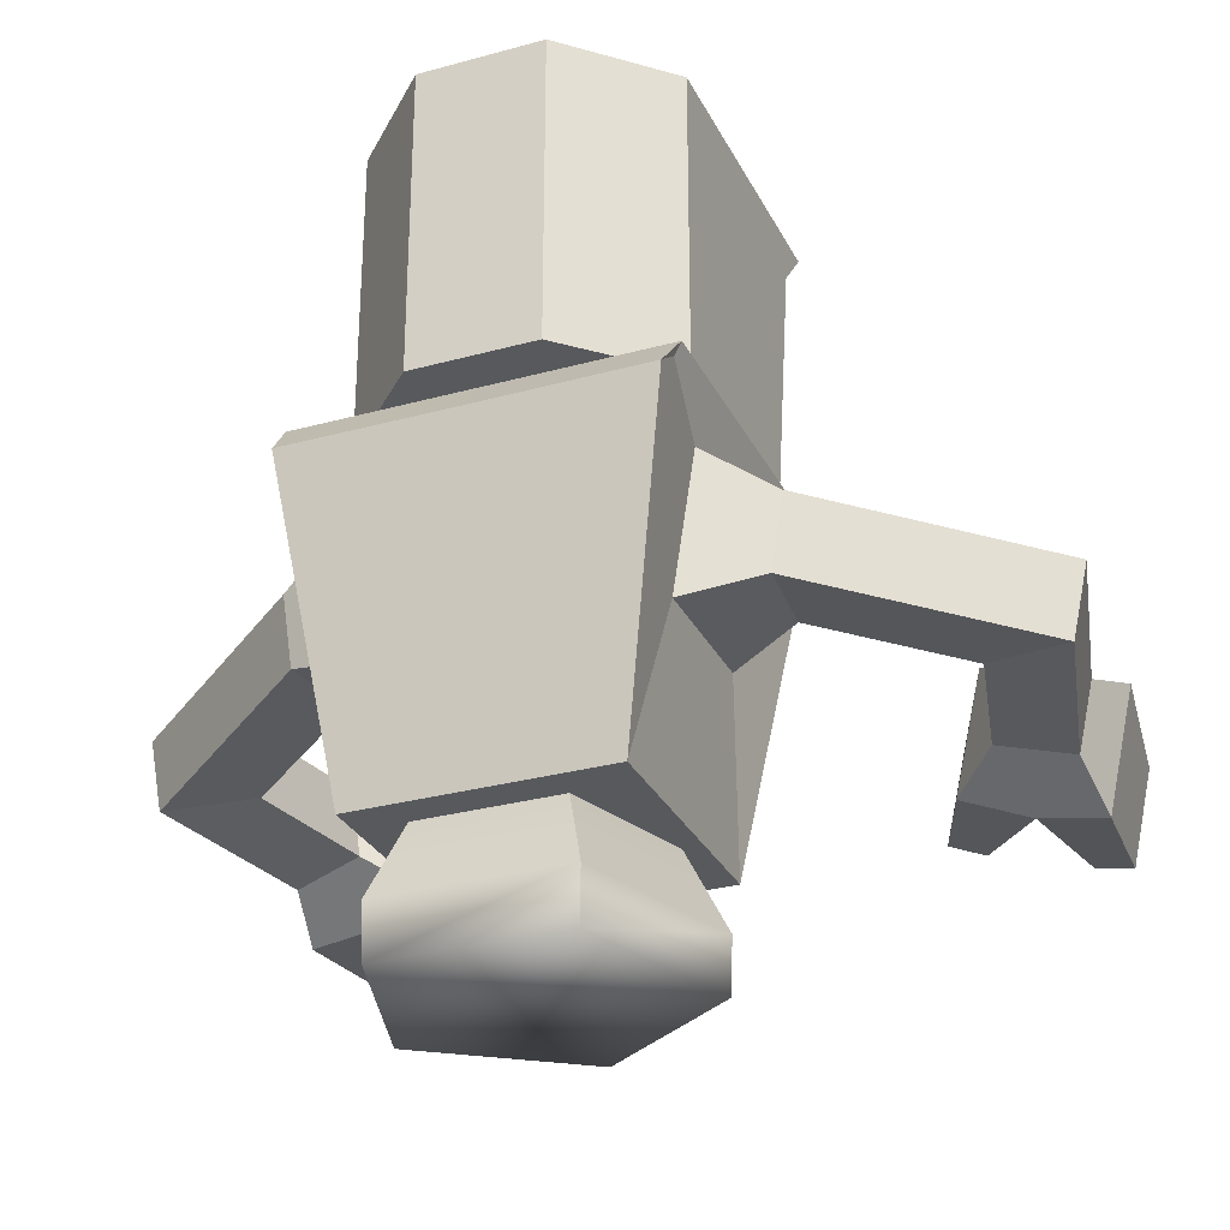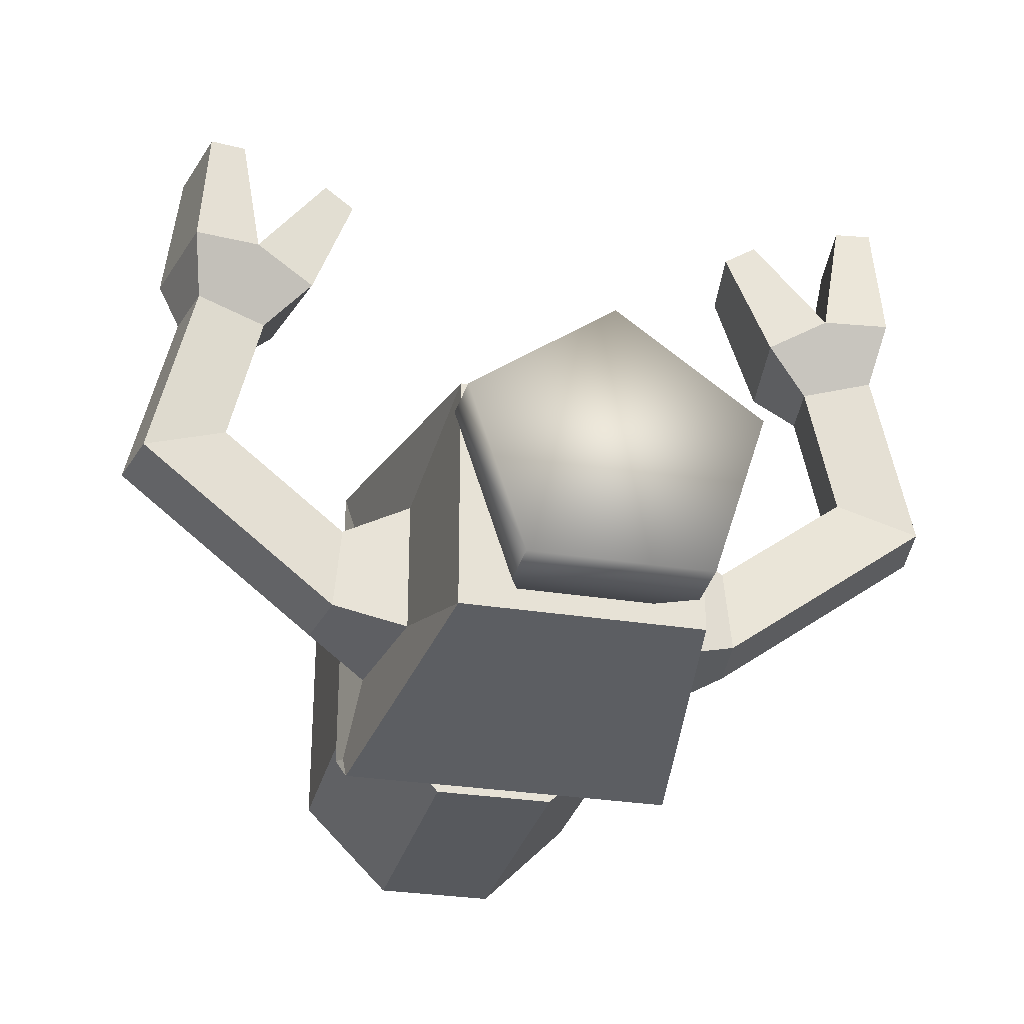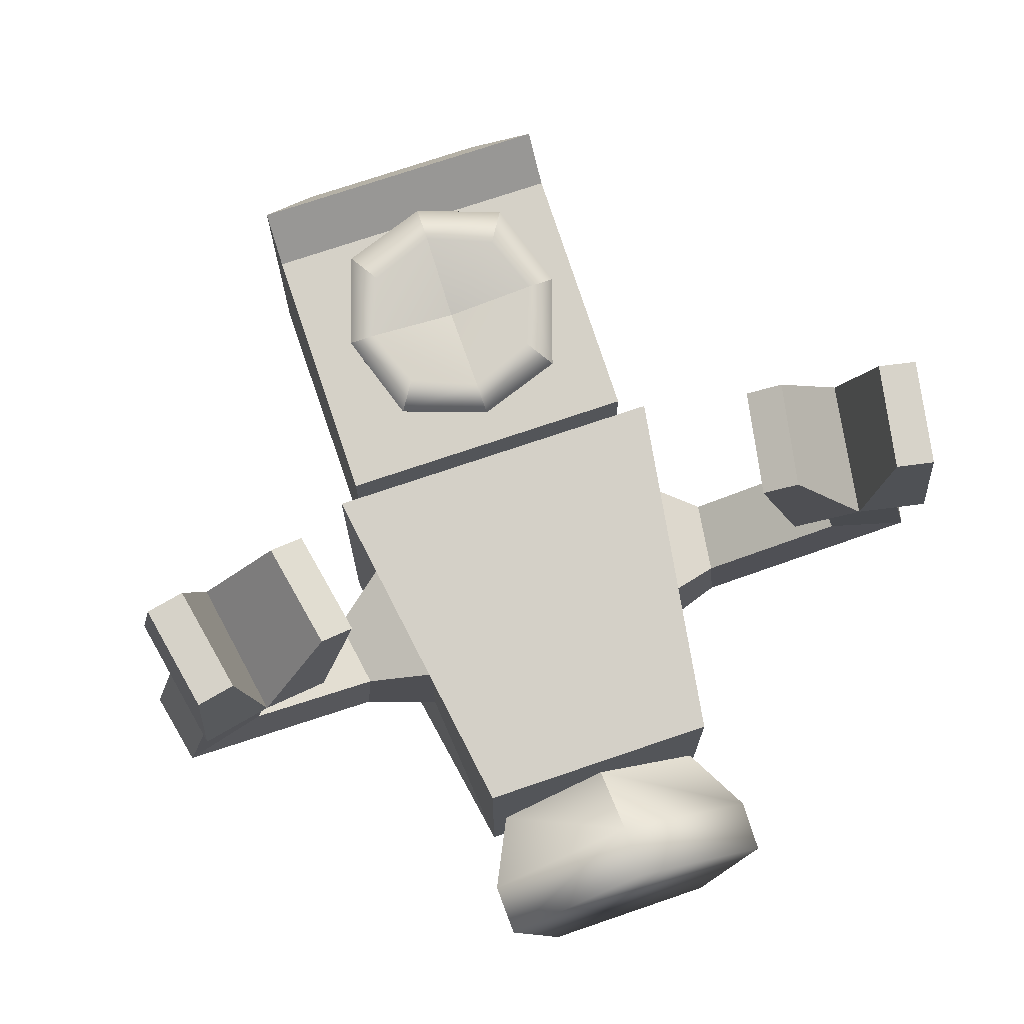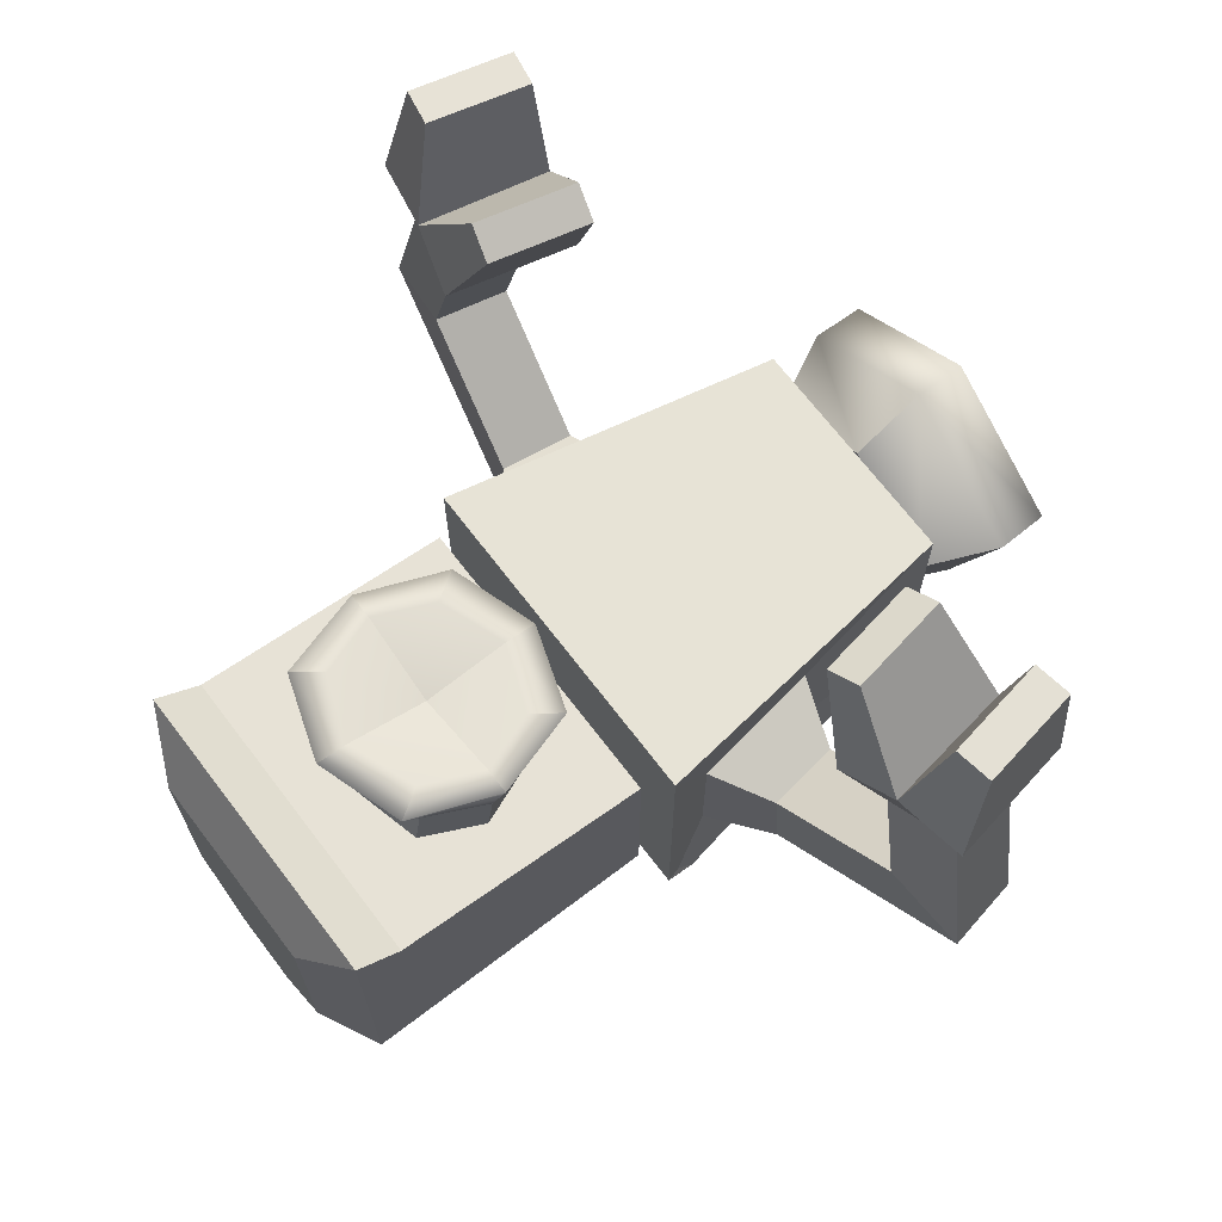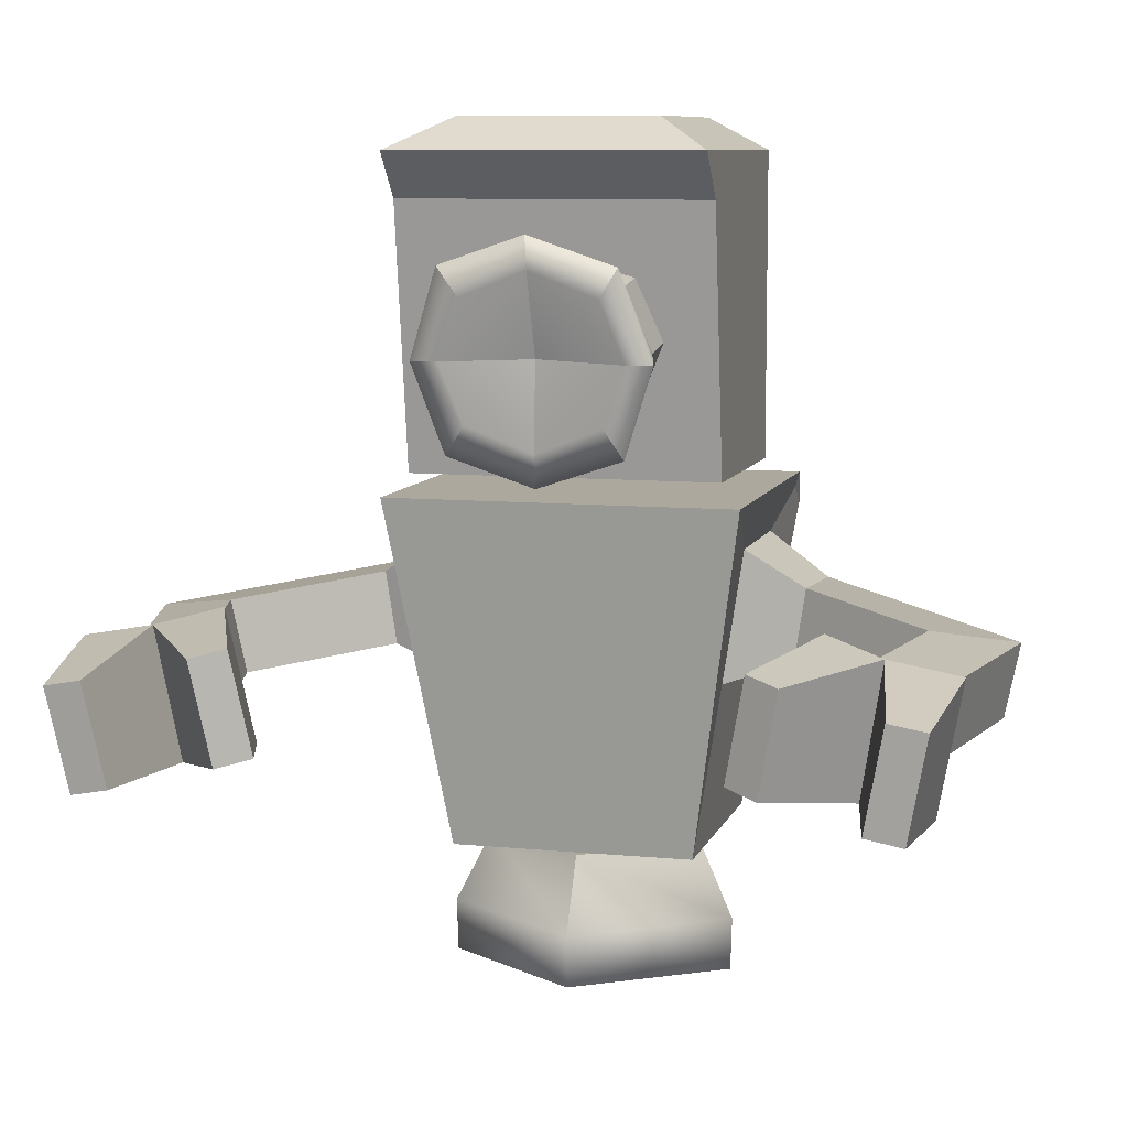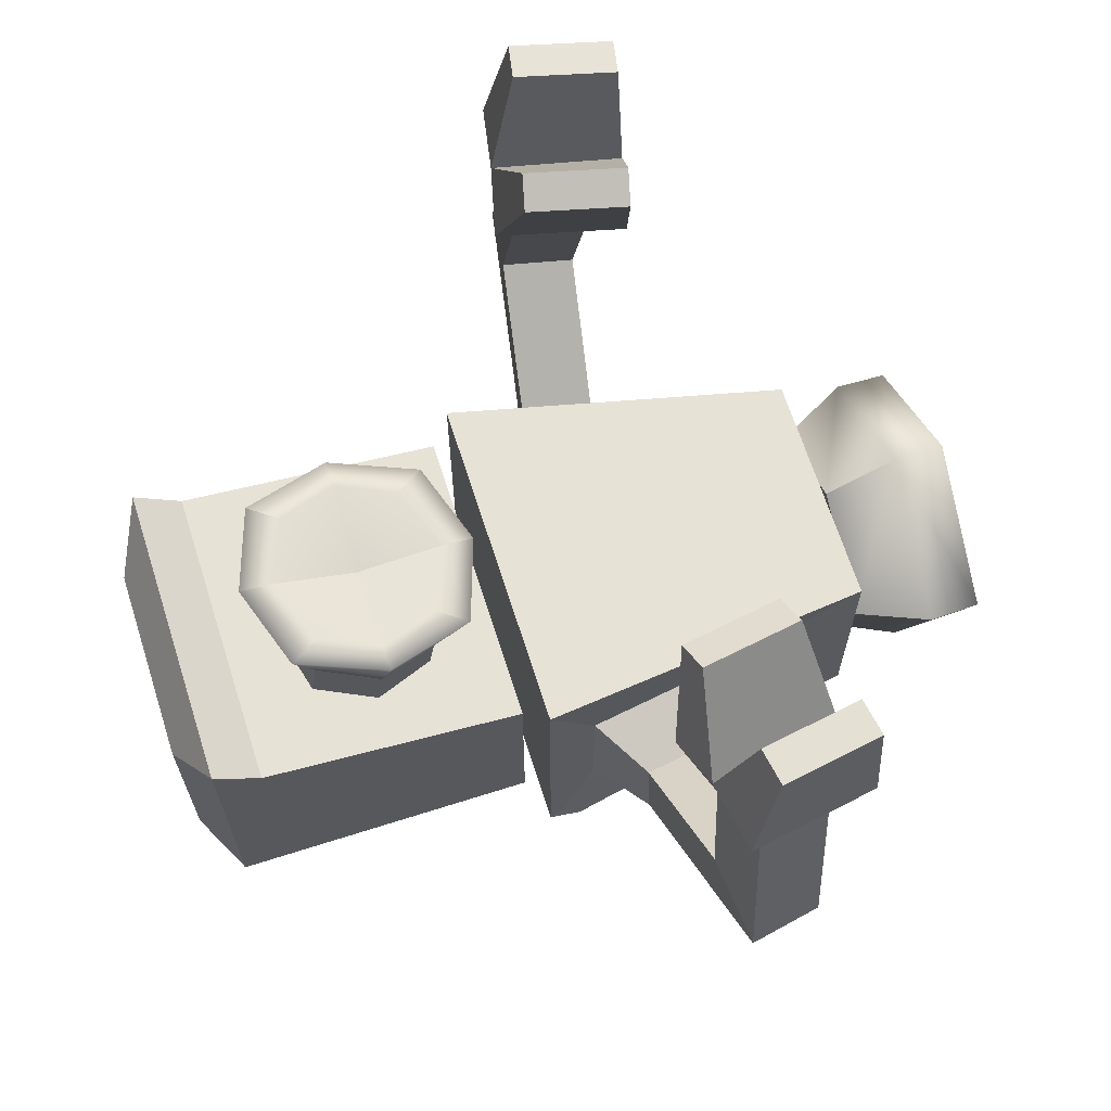
<metadata>
{"format":"obj","ext":"obj","renderer":"f3d","projection":"perspective","resolution":1024,"background":"white","views":[{"elev":-29.1,"azim":-157.7,"up":"+Y"},{"elev":-29.3,"azim":-13.5,"up":"+Z"},{"elev":72.4,"azim":-18.9,"up":"+Z"},{"elev":69.1,"azim":-127.3,"up":"+Z"},{"elev":8.6,"azim":14.9,"up":"+Y"},{"elev":66.7,"azim":-107.7,"up":"+Z"}]}
</metadata>
<code>
o body
v 0.004056 3.773 0.8308
v 0.004056 1.773 0.5208
v 0.004056 1.773 -0.8592
v 0.6941 1.773 -0.8592
v 0.6941 1.773 0.5208
v 1.004 3.773 0.8308
v 0.9083 3.471 -0.5563
v 0.7898 2.706 -0.5563
v 0.7898 2.706 0.2178
v 0.9083 3.471 0.2178
v 1.274 3.238 -0.413
v 1.209 2.817 -0.413
v 1.166 2.824 0.07449
v 1.232 3.244 0.07449
v 2.454 3.055 0.4115
v 2.368 2.637 0.3971
v 1.895 2.711 0.5838
v 1.981 3.128 0.5982
v 2.201 3.004 1.469
v 2.121 2.588 1.43
v 1.715 2.675 1.337
v 1.795 3.091 1.376
v 2.323 3.119 1.808
v 2.18 2.378 1.738
v 1.456 2.532 1.573
v 1.598 3.274 1.643
v 1.802 2.449 1.759
v 1.928 3.193 1.824
v 2.032 3.02 2.51
v 1.923 2.449 2.456
v 2.129 2.411 2.447
v 2.239 2.981 2.5
v 1.397 2.562 2.336
v 1.506 3.132 2.389
v 1.325 3.176 2.291
v 1.216 2.606 2.238
v -0.6859 1.773 -0.8592
v -0.6859 1.773 0.5208
v -0.9959 3.773 0.8308
v -0.9002 3.471 -0.5563
v -0.7817 2.706 -0.5563
v -0.7817 2.706 0.2178
v -0.9002 3.471 0.2178
v -1.266 3.238 -0.413
v -1.201 2.817 -0.413
v -1.158 2.824 0.07449
v -1.223 3.244 0.07449
v -2.446 3.055 0.4115
v -2.36 2.637 0.3971
v -1.887 2.711 0.5838
v -1.973 3.128 0.5982
v -2.193 3.004 1.469
v -2.113 2.588 1.43
v -1.707 2.675 1.337
v -1.787 3.091 1.376
v -2.315 3.119 1.808
v -2.172 2.378 1.738
v -1.448 2.532 1.573
v -1.59 3.274 1.643
v -1.794 2.449 1.759
v -1.92 3.193 1.824
v -2.024 3.02 2.51
v -1.915 2.449 2.456
v -2.121 2.411 2.447
v -2.231 2.981 2.5
v -1.388 2.562 2.336
v -1.498 3.132 2.389
v -1.317 3.176 2.291
v -1.207 2.606 2.238
v 0.004056 3.568 -1.138
v 0.004056 3.773 -0.9622
v 0.9727 3.57 -1.138
v 0.9753 3.682 -0.9853
v 1.004 3.773 -0.9622
v -0.9646 3.57 -1.138
v -0.9672 3.682 -0.9853
v -0.9959 3.773 -0.9622
g body
f 2 5 6 1
f 2 38 37 3
f 4 8 9 5
f 6 10 7 73 74
f 37 41 40 76 75
f 70 72 4 3
f 70 75 77 71
f 1 39 38 2
f 3 4 5 2
f 3 37 75 70
f 5 9 10 6
f 8 4 72 73 7
f 38 42 41 37
f 43 39 77 76 40
f 74 71 1 6
f 1 71 77 39
f 39 43 42 38
f 73 72 74
f 76 77 75
f 71 74 72 70
f 20 24 27 25 21
f 22 26 28 23 19
f 23 32 31 24
f 27 30 29 28
f 34 35 36 33
f 53 57 56 52
f 56 65 62 61
f 59 68 69 58
f 60 63 64 57
f 60 66 67 61
f 19 23 24 20
f 24 31 30 27
f 25 36 35 26
f 28 29 32 23
f 28 34 33 27
f 55 59 58 54
f 57 64 65 56
f 58 69 66 60
f 61 62 63 60
f 61 67 68 59
f 21 25 26 22
f 26 35 34 28
f 27 33 36 25
f 30 31 32 29
f 52 56 61 59 55
f 54 58 60 57 53
f 62 65 64 63
f 66 69 68 67
f 7 11 12 8
f 9 13 14 10
f 12 16 17 13
f 14 18 15 11
f 15 19 20 16
f 17 21 22 18
f 43 47 46 42
f 46 50 49 45
f 48 52 55 51
f 8 12 13 9
f 10 14 11 7
f 11 15 16 12
f 13 17 18 14
f 16 20 21 17
f 18 22 19 15
f 41 45 44 40
f 44 48 51 47
f 50 54 53 49
f 40 44 47 43
f 42 46 45 41
f 49 53 52 48
f 51 55 54 50
f 45 49 48 44
f 47 51 50 46
o engine
v 0.004056 1.728 0.4188
v -0.6153 1.727 -0.03112
v -0.3787 1.725 -0.7592
v 0.3868 1.725 -0.7592
v 0.6234 1.727 -0.03112
v 0.004056 1.317 0.6363
v -0.8164 1.316 0.03995
v -0.5028 1.314 -0.9242
v 0.5109 1.314 -0.9242
v 0.8245 1.316 0.03995
v 0.004056 1.021 0.6284
v -0.8073 1.019 0.03899
v -0.4974 1.017 -0.9147
v 0.5055 1.017 -0.9147
v 0.8154 1.019 0.03899
g engine
f 83 88 92 87
f 84 85 90 89
f 85 86 91 90
f 86 87 92 91
f 89 88 83 84
f 89 90 91 92 88
f 78 82 81 80 79
f 78 83 87 82
f 79 84 83 78
f 80 85 84 79
f 81 86 85 80
f 82 87 86 81
o head
v 0.8801 3.897 0.7068
v -0.8719 3.897 0.7068
v 0.8801 5.649 1.15
v -0.8719 5.649 1.15
v -0.8719 5.394 0.9284
v 0.8801 5.394 0.9284
v 0.4386 4.986 0.8681
v -0.4305 4.986 0.8681
v -0.4305 4.304 0.767
v 0.4386 4.304 0.767
v 0.004056 5.1 0.8849
v -0.5753 4.645 0.8176
v 0.004056 4.19 0.7502
v 0.5834 4.645 0.8176
v 0.4386 4.947 1.132
v -0.4305 4.947 1.132
v -0.4305 4.265 1.031
v 0.4386 4.265 1.031
v 0.004056 4.579 1.264
v 0.004056 5.061 1.149
v -0.5753 4.606 1.082
v 0.004056 4.151 1.014
v 0.5834 4.606 1.082
v 0.004056 5.394 0.9284
v -0.8719 4.645 0.8176
v 0.004056 3.897 0.7068
v 0.8801 4.645 0.8176
v 0.3543 3.897 -1.045
v 0.8801 3.897 -0.5195
v -0.3462 3.897 -1.045
v -0.6368 3.897 -0.575
v -0.8719 3.897 -0.5195
v 0.3543 5.649 -1.045
v 0.8801 5.649 -0.5195
v -0.3462 5.649 -1.045
v -0.8719 5.649 -0.5195
v -0.8719 5.394 -0.5195
v -0.3462 5.394 -1.045
v 0.3543 5.394 -1.045
v 0.8801 5.394 -0.5195
v -0.8719 4.645 -0.5195
v -0.3462 4.645 -1.045
v 0.3543 4.645 -1.045
v 0.8801 4.645 -0.5195
v 0.5594 5.829 -0.3867
v 0.2215 5.829 -0.7246
v -0.2134 5.829 -0.7246
v -0.5513 5.829 -0.3867
v -0.5513 5.829 0.8293
v 0.5594 5.829 0.8293
v 0.4864 5.064 1.439
v -0.4783 5.064 1.439
v -0.4783 4.064 1.291
v 0.4864 4.064 1.291
v 0.004056 5.042 1.436
v 0.004056 5.227 1.463
v -0.4966 4.564 1.365
v -0.6468 4.564 1.365
v 0.004056 4.086 1.295
v 0.004056 3.901 1.267
v 0.5047 4.564 1.365
v 0.6549 4.564 1.365
v -0.3693 4.899 1.415
v 0.3775 4.899 1.415
v 0.3775 4.229 1.316
v -0.3693 4.229 1.316
g head
f 100 108 112 103
f 101 109 113 104
f 102 106 115 110
f 107 112 148 143
f 118 123 122 120 121 93
f 126 137 142 95
f 128 140 139 127
f 143 154 115 107
f 94 124 123 118
f 99 107 115 106
f 100 104 113 108
f 102 110 114 105
f 109 114 152 145
f 138 139 140 141 142 137
f 145 150 113 109
f 95 142 141 96
f 99 103 112 107
f 101 105 114 109
f 108 113 150 144
f 110 115 154 146
f 123 124 122
f 125 138 137 126
f 144 148 112 108
f 146 152 114 110
f 96 141 140 128
f 127 139 138 125
f 111 153 156 147
f 149 158 151 111
f 147 155 149 111
f 151 157 153 111
f 95 116 98
f 96 128 129 97
f 131 125 126 132
f 147 156 143 148
f 154 143 156 153
f 96 97 116 95
f 98 132 126 95
f 129 128 127 130
f 150 145 158 149
f 151 158 145 152
f 125 131 130 127
f 148 144 155 147
f 149 155 144 150
f 152 146 157 151
f 153 157 146 154
f 94 118 105 101
f 97 117 104 100
f 99 106 119 98
f 117 133 124 94
f 131 135 134 130
f 94 101 104 117
f 97 129 133 117
f 98 116 103 99
f 119 106 102 93
f 132 136 135 131
f 134 122 124 133
f 93 102 105 118
f 97 100 103 116
f 119 136 132 98
f 122 134 135 120
f 130 134 133 129
f 93 121 136 119
f 136 121 120 135

</code>
